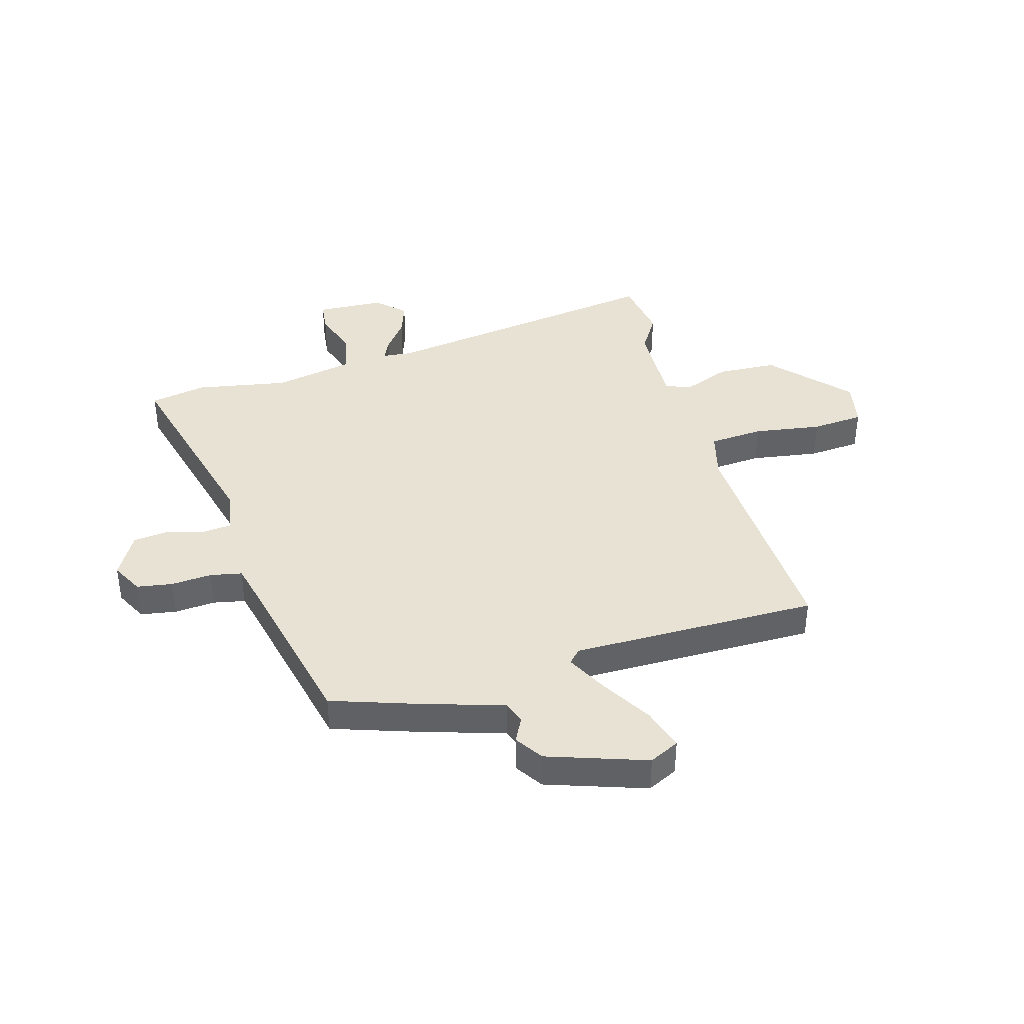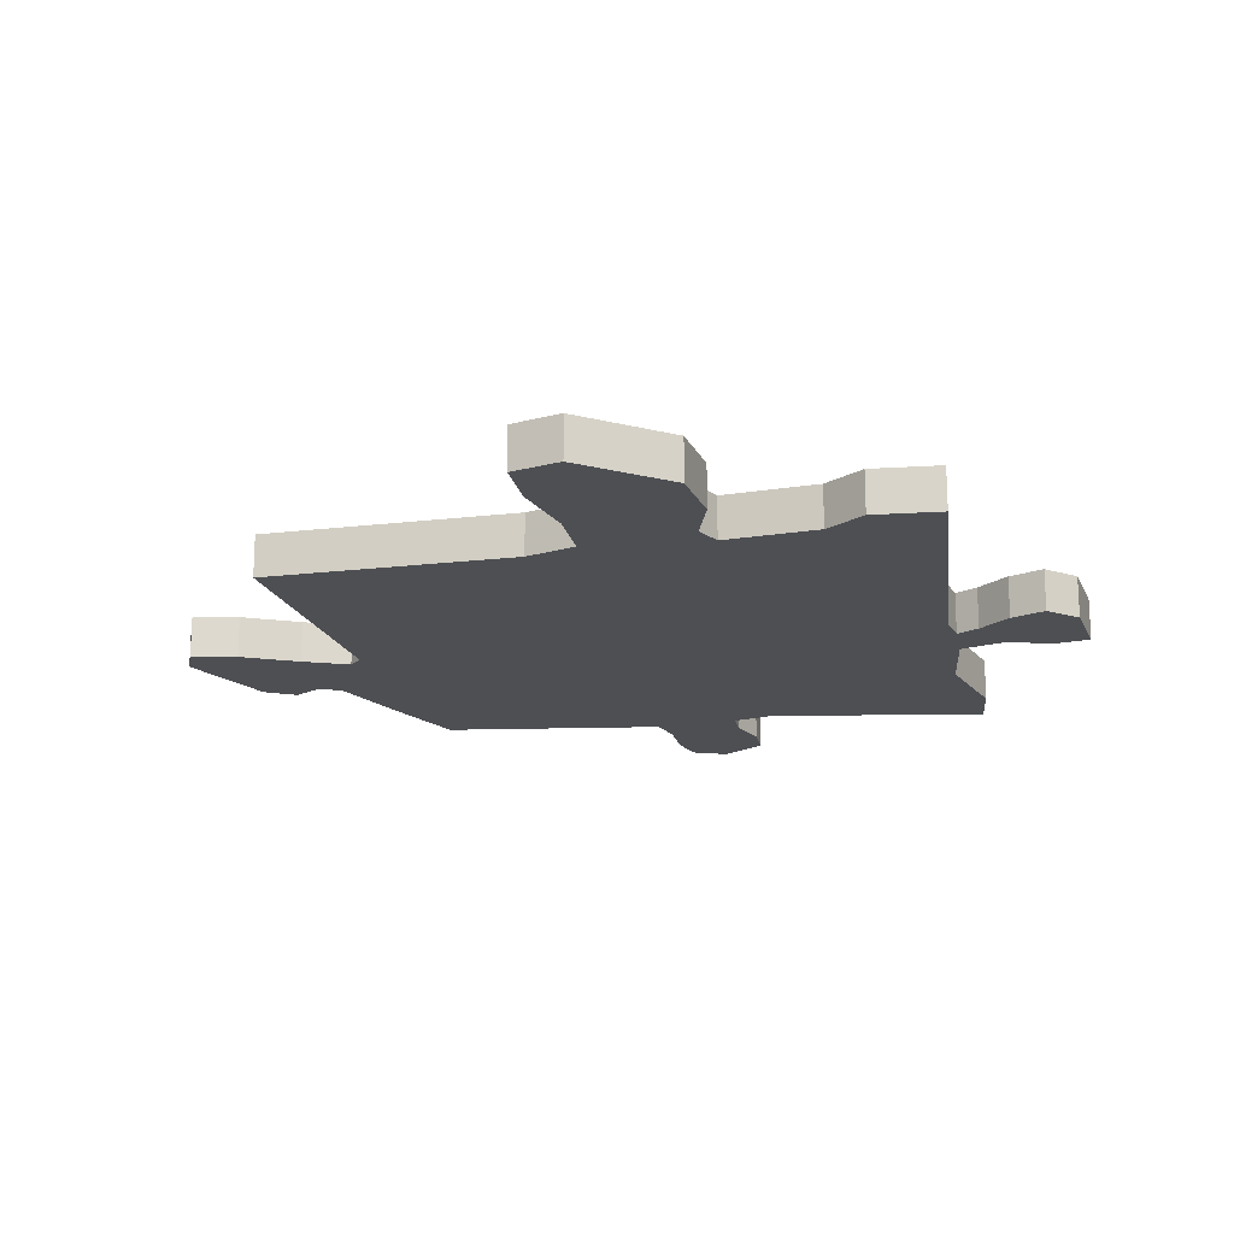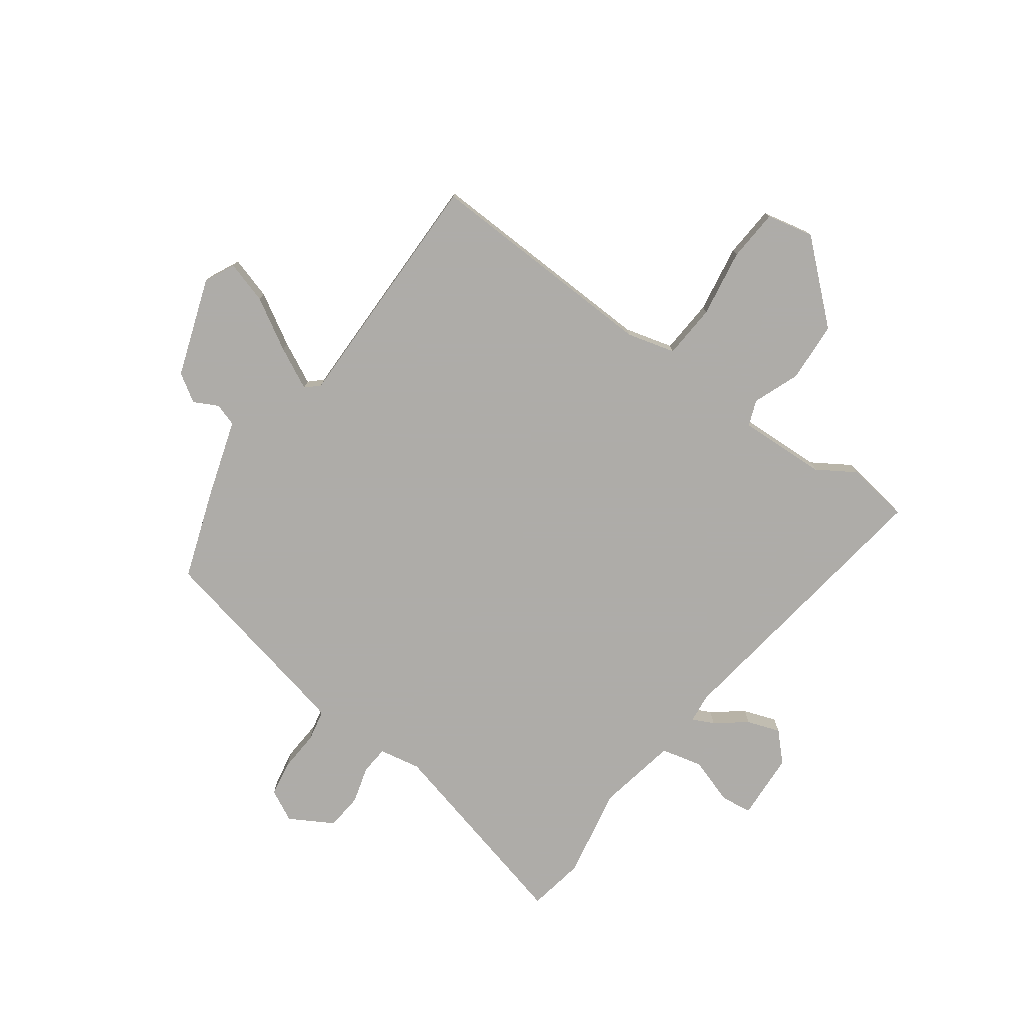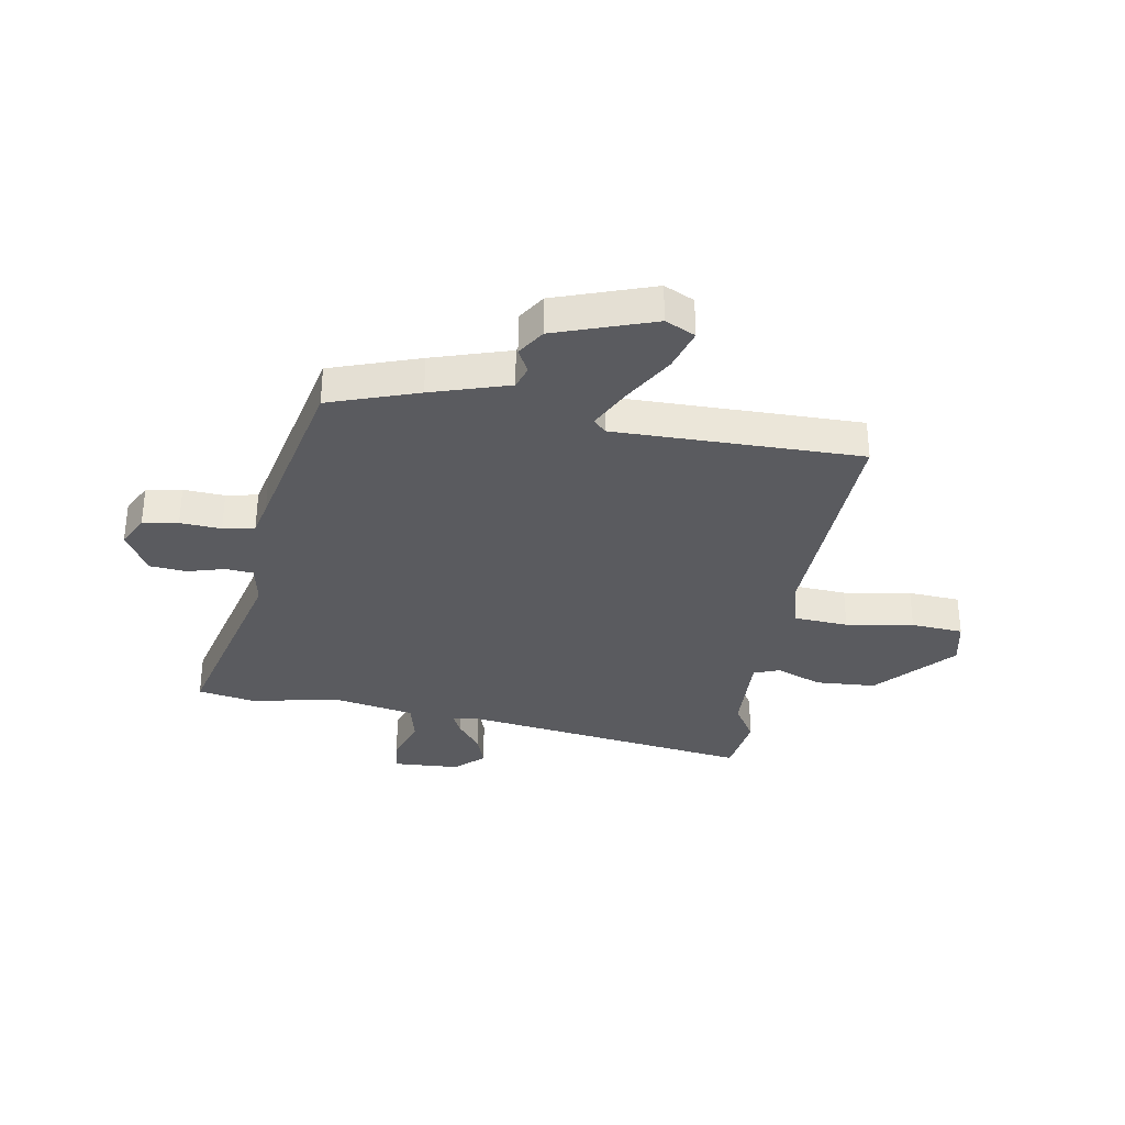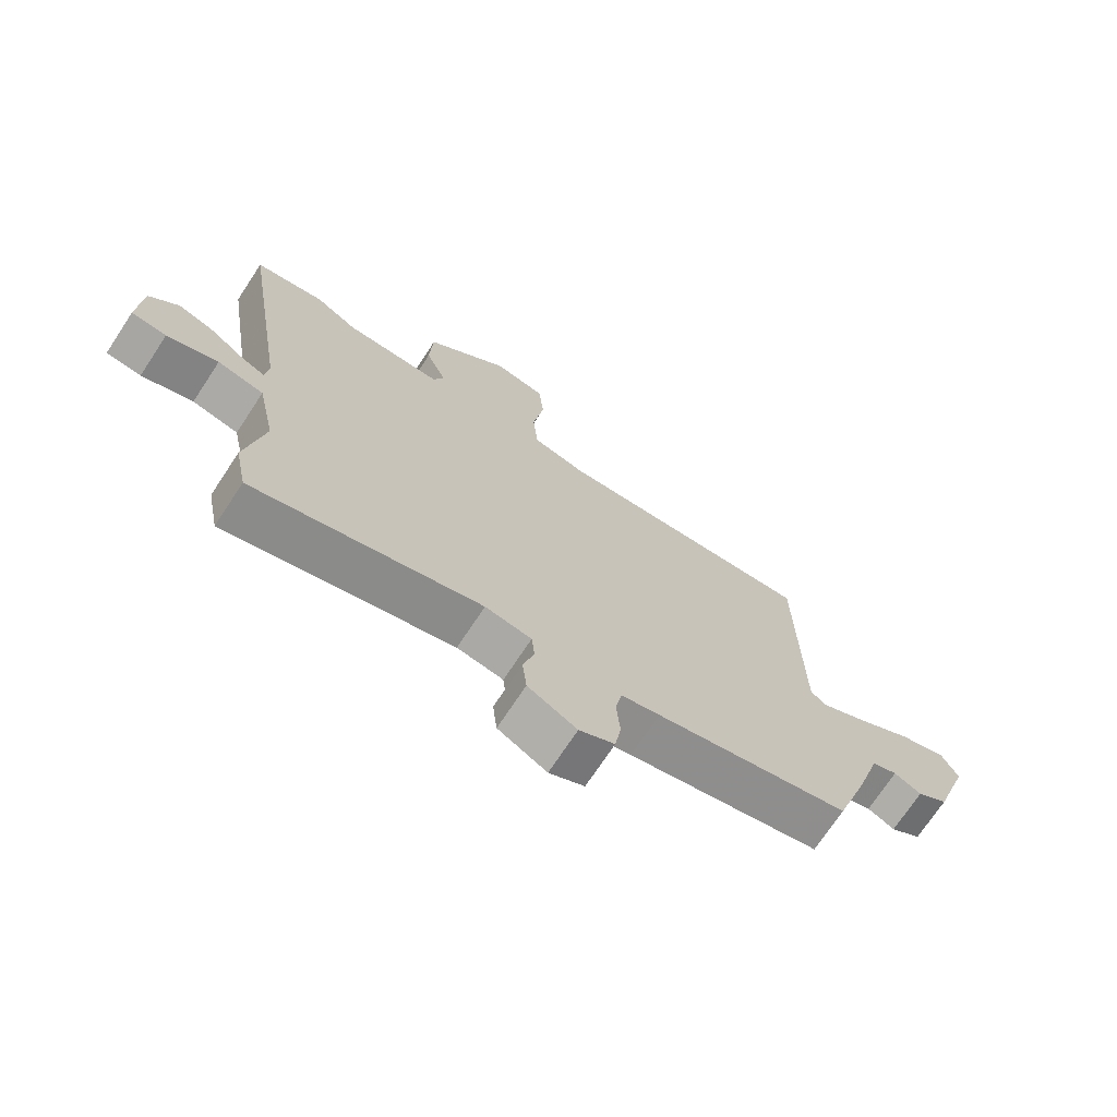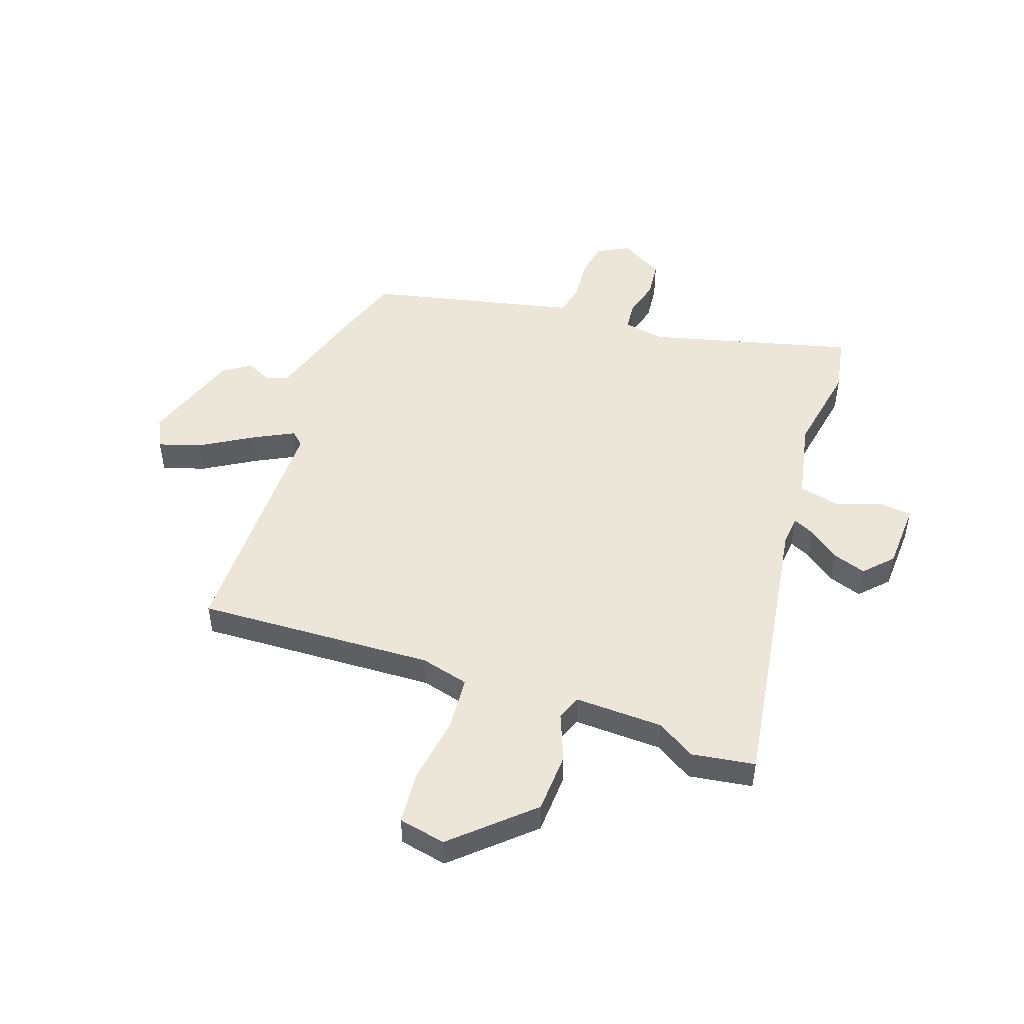
<metadata>
{"format":"obj","ext":"obj","renderer":"f3d","projection":"perspective","resolution":1024,"background":"white","views":[{"elev":39.7,"azim":-105.5,"up":"+Y"},{"elev":-17.9,"azim":16.1,"up":"+Y"},{"elev":-77.0,"azim":-35.1,"up":"+Y"},{"elev":-33.1,"azim":-98.9,"up":"+Y"},{"elev":-71.9,"azim":146.6,"up":"+Z"},{"elev":49.2,"azim":19.5,"up":"+Y"}]}
</metadata>
<code>
v 0.475 0.07 0.504
v 0.589 0.07 0.486
v 0.507 0.07 -0.036
v 0.512 0.07 -0.089
v 0.551 0.07 -0.071
v 0.607 0.07 -0.029
v 0.667 0.07 -0.009
v 0.714 0.07 -0.059
v 0.719 0.07 -0.181
v 0.662 0.07 -0.187
v 0.579 0.07 -0.158
v 0.504 0.07 -0.175
v 0.474 0.07 -0.319
v 0.503 0.07 -0.484
v 0.483 0.07 -0.586
v 0.116 0.07 -0.489
v 0.041 0.07 -0.502
v 0.036 0.07 -0.553
v 0.054 0.07 -0.62
v 0.047 0.07 -0.686
v -0.032 0.07 -0.73
v -0.089 0.07 -0.7
v -0.099 0.07 -0.636
v -0.093 0.07 -0.562
v -0.104 0.07 -0.505
v -0.166 0.07 -0.49
v -0.48 0.07 -0.418
v -0.533 0.07 -0.257
v -0.575 0.07 -0.116
v -0.616 0.07 -0.102
v -0.66 0.07 -0.124
v -0.71 0.07 -0.091
v -0.769 0.07 0.087
v -0.742 0.07 0.141
v -0.666 0.07 0.117
v -0.575 0.07 0.062
v -0.5 0.07 0.023
v -0.476 0.07 0.045
v -0.473 0.07 0.49
v -0.046 0.07 0.468
v 0.041 0.07 0.49
v 0.049 0.07 0.588
v 0.031 0.07 0.71
v 0.039 0.07 0.804
v 0.124 0.07 0.821
v 0.259 0.07 0.697
v 0.264 0.07 0.588
v 0.23 0.07 0.504
v 0.247 0.07 0.458
v 0.406 0.07 0.462
v 0.475 0 0.504
v 0.589 0 0.486
v 0.507 0 -0.036
v 0.512 0 -0.089
v 0.551 0 -0.071
v 0.607 0 -0.029
v 0.667 0 -0.009
v 0.714 0 -0.059
v 0.719 0 -0.181
v 0.662 0 -0.187
v 0.579 0 -0.158
v 0.504 0 -0.175
v 0.474 0 -0.319
v 0.503 0 -0.484
v 0.483 0 -0.586
v 0.116 0 -0.489
v 0.041 0 -0.502
v 0.036 0 -0.553
v 0.054 0 -0.62
v 0.047 0 -0.686
v -0.032 0 -0.73
v -0.089 0 -0.7
v -0.099 0 -0.636
v -0.093 0 -0.562
v -0.104 0 -0.505
v -0.166 0 -0.49
v -0.48 0 -0.418
v -0.533 0 -0.257
v -0.575 0 -0.116
v -0.616 0 -0.102
v -0.66 0 -0.124
v -0.71 0 -0.091
v -0.769 0 0.087
v -0.742 0 0.141
v -0.666 0 0.117
v -0.575 0 0.062
v -0.5 0 0.023
v -0.476 0 0.045
v -0.473 0 0.49
v -0.046 0 0.468
v 0.041 0 0.49
v 0.049 0 0.588
v 0.031 0 0.71
v 0.039 0 0.804
v 0.124 0 0.821
v 0.259 0 0.697
v 0.264 0 0.588
v 0.23 0 0.504
v 0.247 0 0.458
v 0.406 0 0.462
f 46 47 48
f 45 46 48
f 44 45 48
f 43 44 48
f 42 43 48
f 41 42 48 49
f 40 41 49
f 38 39 40
f 38 40 49
f 37 38 49 50
f 34 35 36
f 33 34 36
f 32 33 36
f 31 32 36
f 30 31 36
f 29 30 36 37
f 29 37 50
f 28 29 50
f 27 28 50
f 26 27 50
f 22 23 24
f 21 22 24
f 20 21 24
f 19 20 24
f 18 19 24
f 17 18 24 25
f 1 2 3
f 50 1 3
f 26 50 3
f 25 26 3
f 17 25 3
f 16 17 3
f 9 10 11
f 8 9 11
f 7 8 11
f 6 7 11
f 5 6 11
f 4 5 11 12
f 3 4 12 13
f 13 14 15 16
f 3 13 16
f 98 97 96
f 98 96 95
f 98 95 94
f 98 94 93
f 98 93 92
f 99 98 92 91
f 99 91 90
f 90 89 88
f 99 90 88
f 100 99 88 87
f 86 85 84
f 86 84 83
f 86 83 82
f 86 82 81
f 86 81 80
f 87 86 80 79
f 100 87 79
f 100 79 78
f 100 78 77
f 100 77 76
f 74 73 72
f 74 72 71
f 74 71 70
f 74 70 69
f 74 69 68
f 75 74 68 67
f 53 52 51
f 53 51 100
f 53 100 76
f 53 76 75
f 53 75 67
f 53 67 66
f 61 60 59
f 61 59 58
f 61 58 57
f 61 57 56
f 61 56 55
f 62 61 55 54
f 63 62 54 53
f 66 65 64 63
f 66 63 53
f 1 51 52 2
f 2 52 53 3
f 3 53 54 4
f 4 54 55 5
f 5 55 56 6
f 6 56 57 7
f 7 57 58 8
f 8 58 59 9
f 9 59 60 10
f 10 60 61 11
f 11 61 62 12
f 12 62 63 13
f 13 63 64 14
f 14 64 65 15
f 15 65 66 16
f 16 66 67 17
f 17 67 68 18
f 18 68 69 19
f 19 69 70 20
f 20 70 71 21
f 21 71 72 22
f 22 72 73 23
f 23 73 74 24
f 24 74 75 25
f 25 75 76 26
f 26 76 77 27
f 27 77 78 28
f 28 78 79 29
f 29 79 80 30
f 30 80 81 31
f 31 81 82 32
f 32 82 83 33
f 33 83 84 34
f 34 84 85 35
f 35 85 86 36
f 36 86 87 37
f 37 87 88 38
f 38 88 89 39
f 39 89 90 40
f 40 90 91 41
f 41 91 92 42
f 42 92 93 43
f 43 93 94 44
f 44 94 95 45
f 45 95 96 46
f 46 96 97 47
f 47 97 98 48
f 48 98 99 49
f 49 99 100 50
f 50 100 51 1

</code>
